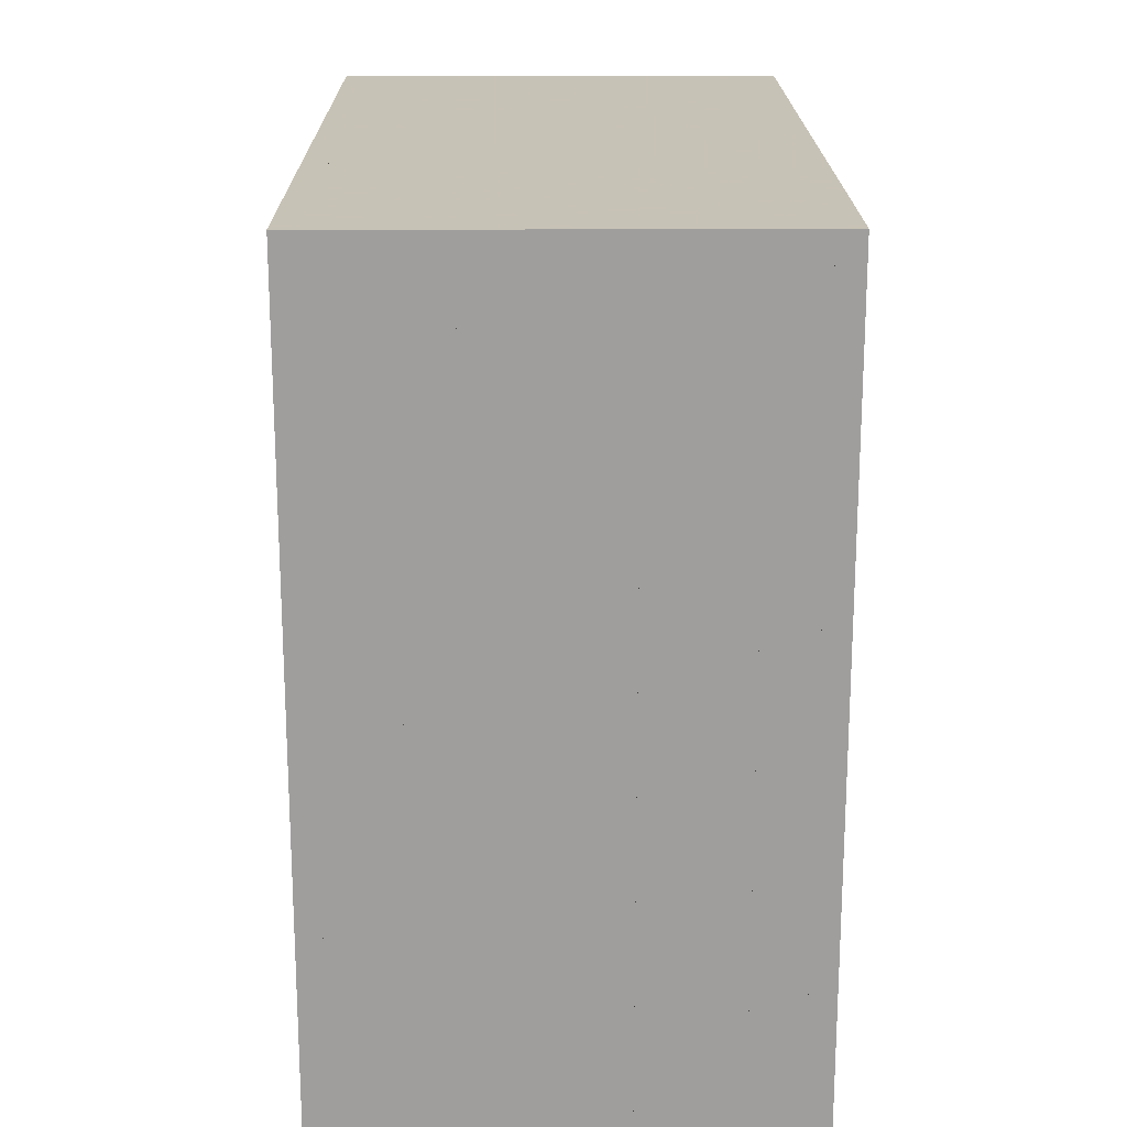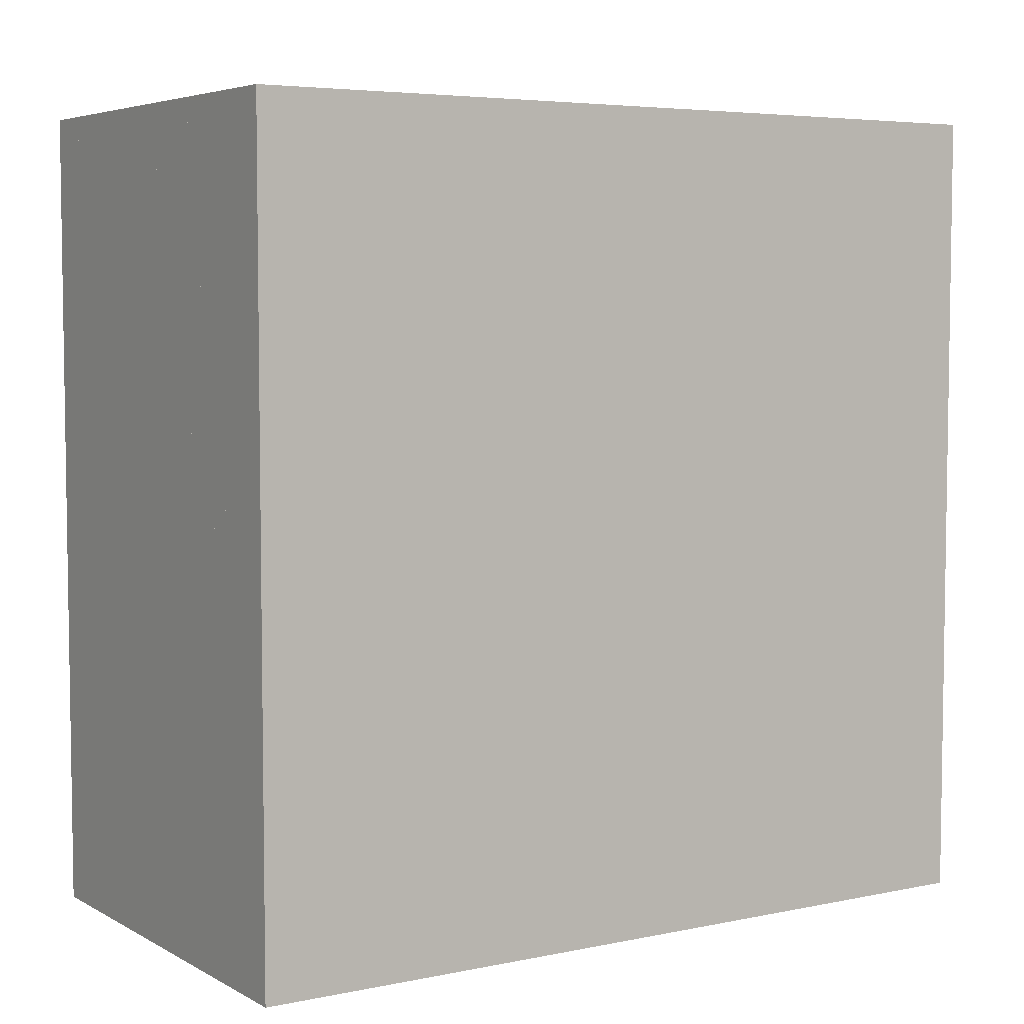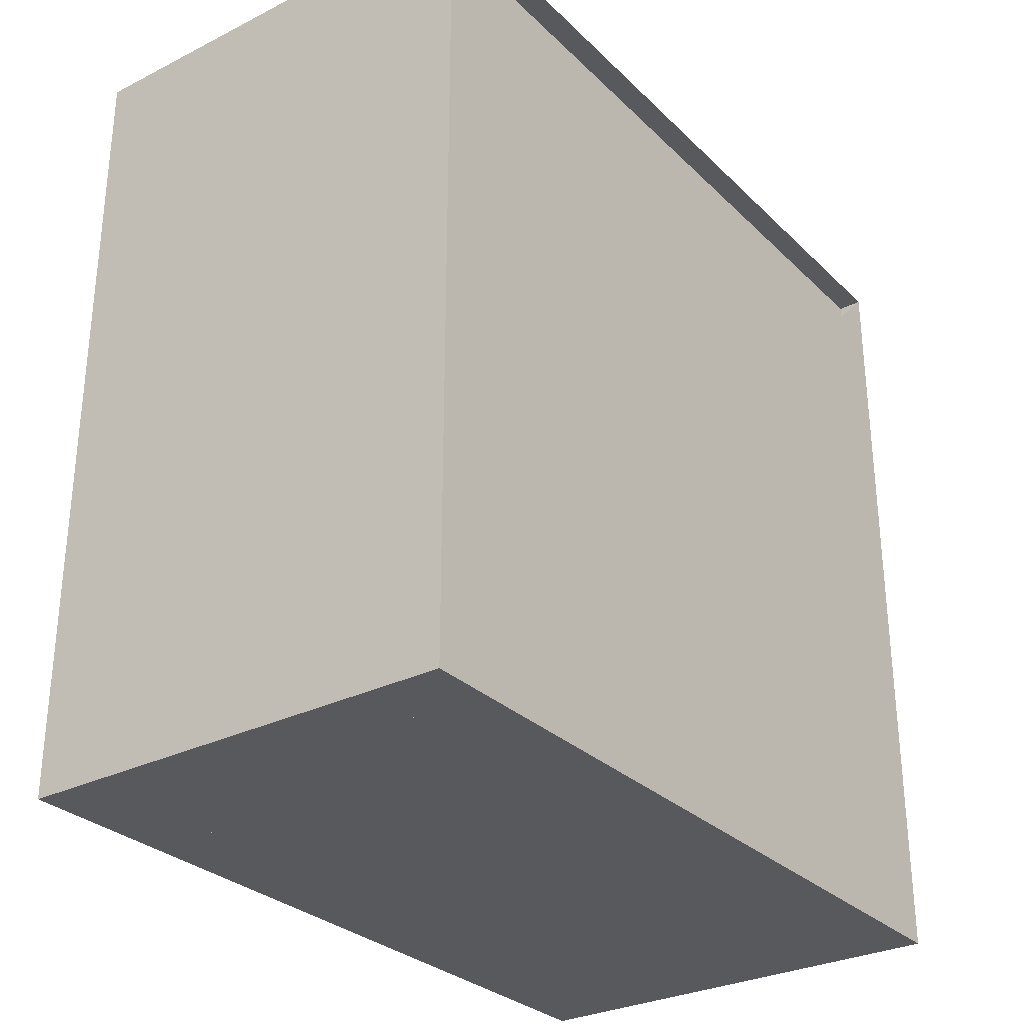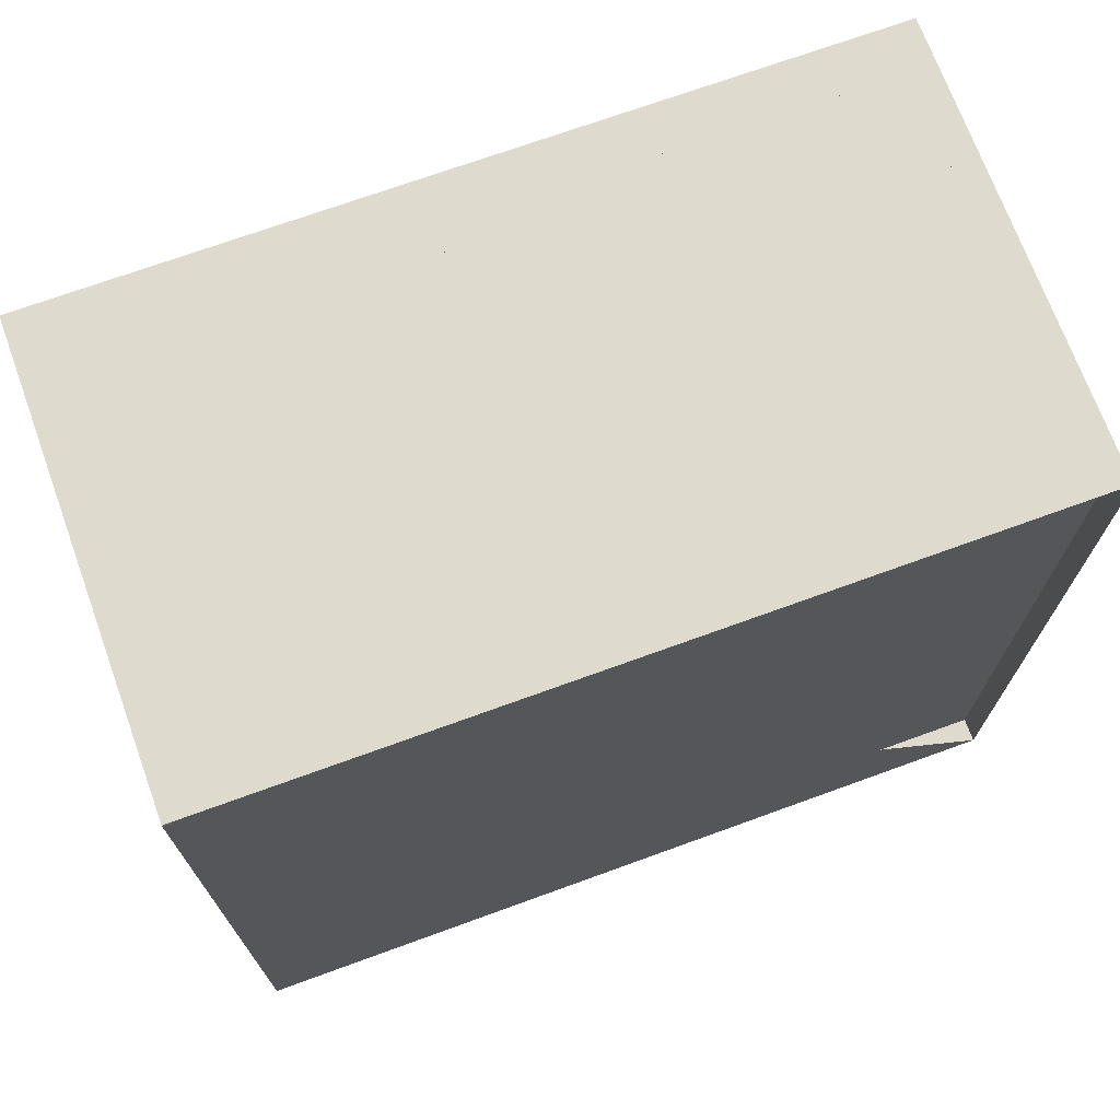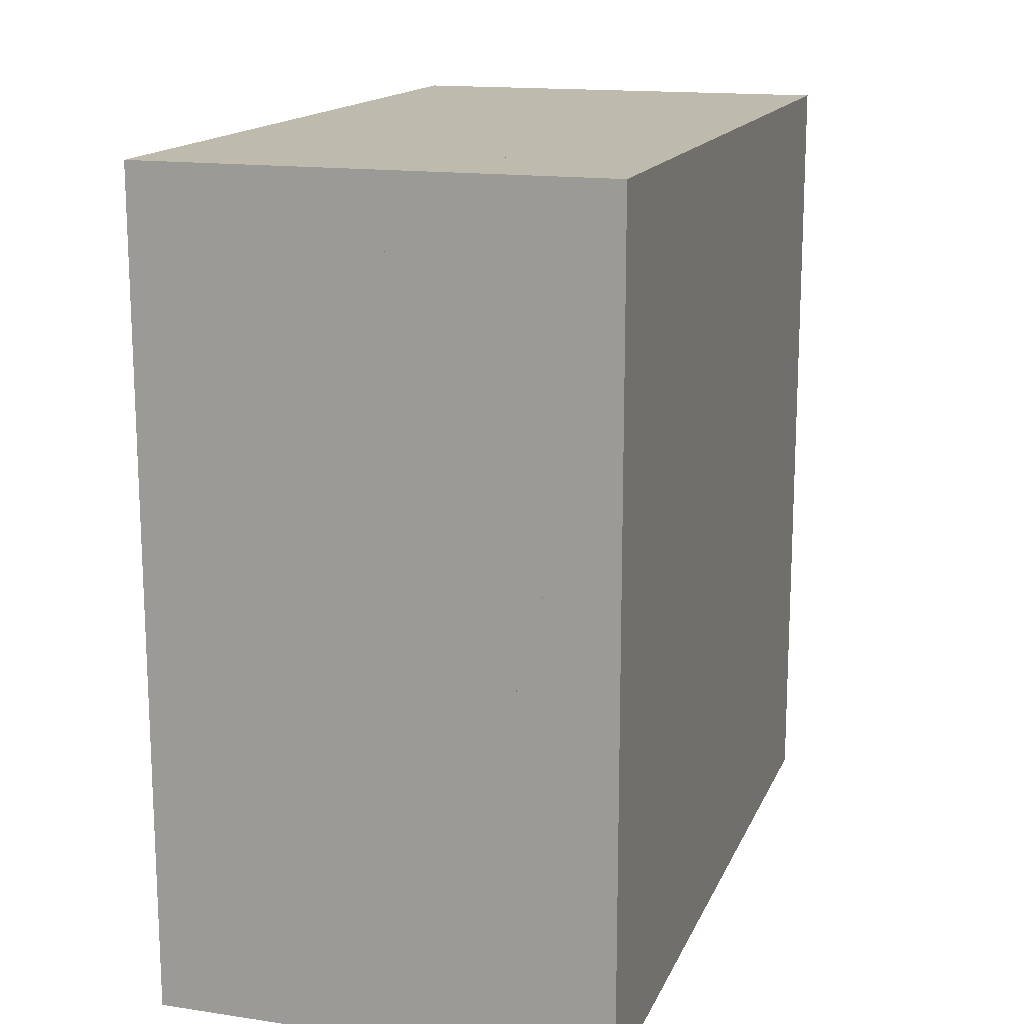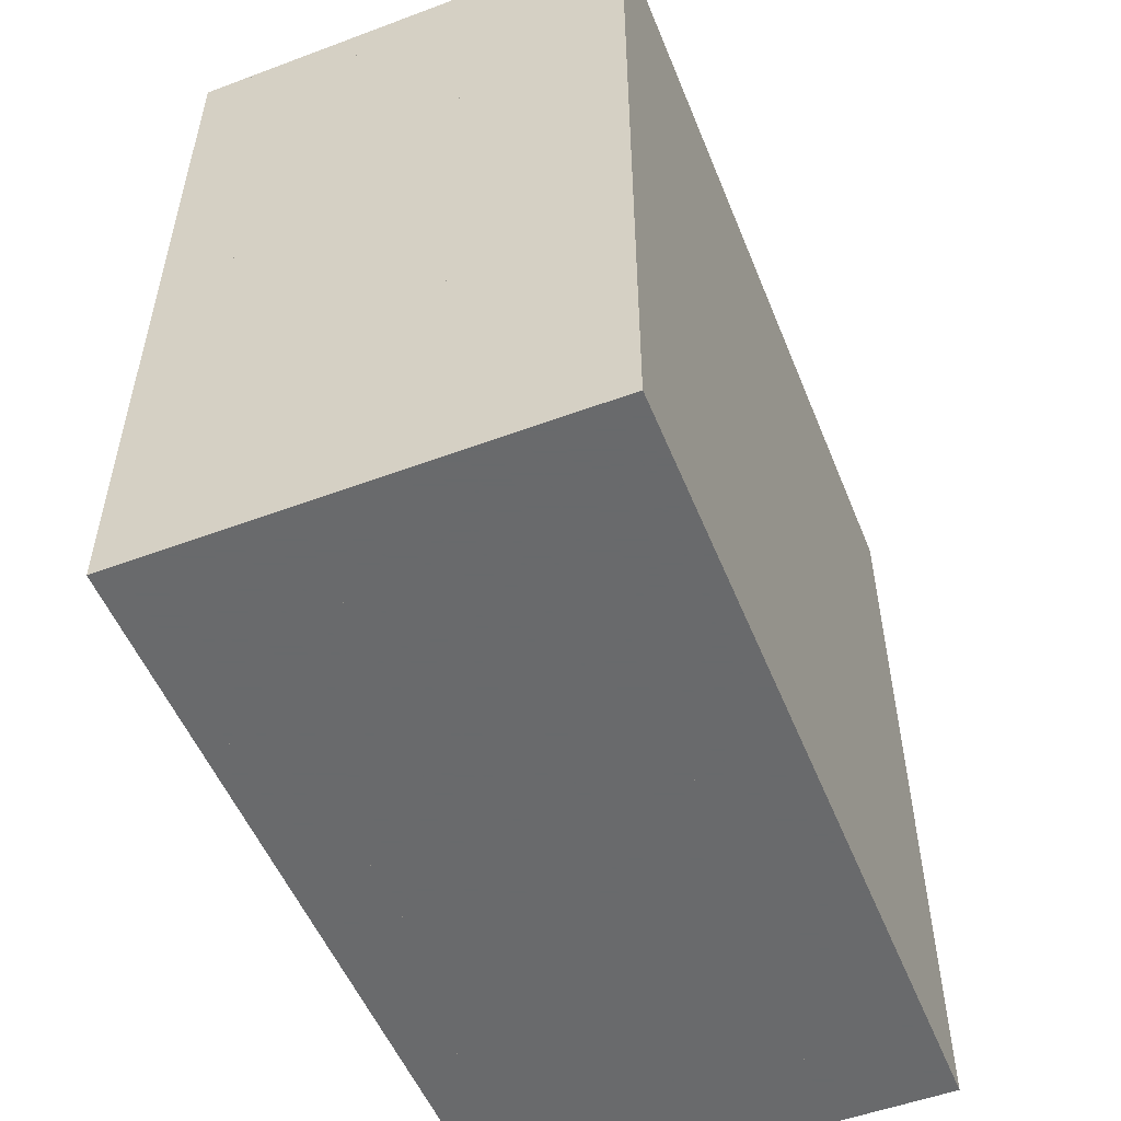
<metadata>
{"format":"obj","ext":"obj","renderer":"f3d","projection":"perspective","resolution":1024,"background":"white","views":[{"elev":19.1,"azim":179.5,"up":"+Z"},{"elev":5.2,"azim":57.3,"up":"+Z"},{"elev":-29.8,"azim":-143.8,"up":"+Z"},{"elev":71.3,"azim":-110.0,"up":"+Y"},{"elev":15.4,"azim":17.5,"up":"+Z"},{"elev":-52.9,"azim":21.8,"up":"+Y"}]}
</metadata>
<code>
v 0 -1 -1
v 0 -1 1
v 0 1 1
v 0 1 -1
v 0.06126 -1 -1
v 0.06126 -1 1
v 0.06126 1 1
v 0.06126 1 -1
v 0.1223 -1 -1
v 0.1223 -1 1
v 0.1223 1 1
v 0.1223 1 -1
v 0.1829 -1 -1
v 0.1829 -1 1
v 0.1829 1 1
v 0.1829 1 -1
v 0.2429 -1 -1
v 0.2429 -1 1
v 0.2429 1 1
v 0.2429 1 -1
v 0.3023 -1 -1
v 0.3023 -1 1
v 0.3023 1 1
v 0.3023 1 -1
v 0.3611 -1 -1
v 0.3611 -1 1
v 0.3611 1 1
v 0.3611 1 -1
v 0.4194 -1 -1
v 0.4194 -1 1
v 0.4194 1 1
v 0.4194 1 -1
v 0.4774 -1 -1
v 0.4774 -1 1
v 0.4774 1 1
v 0.4774 1 -1
v 0.5353 -1 -1
v 0.5353 -1 1
v 0.5353 1 1
v 0.5353 1 -1
v 0.5931 -1 -1
v 0.5931 -1 1
v 0.5931 1 1
v 0.5931 1 -1
v 0.651 -1 -1
v 0.651 -1 1
v 0.651 1 1
v 0.651 1 -1
v 0.7089 -1 -1
v 0.7089 -1 1
v 0.7089 1 1
v 0.7089 1 -1
v 0.7668 -1 -1
v 0.7668 -1 1
v 0.7668 1 1
v 0.7668 1 -1
v 0.8247 -1 -1
v 0.8247 -1 1
v 0.8247 1 1
v 0.8247 1 -1
v 0.8826 -1 -1
v 0.8826 -1 1
v 0.8826 1 1
v 0.8826 1 -1
v 0.9405 -1 -1
v 0.9405 -1 1
v 0.9405 1 1
v 0.9405 1 -1
v 0.9984 -1 -1
v 0.9984 -1 1
v 0.9984 1 1
v 0.9984 1 -1
v 1.056 -1 -1
v 1.056 -1 1
v 1.056 1 1
v 1.056 1 -1
v 1.114 -1 -1
v 1.114 -1 1
v 1.114 1 1
v 1.114 1 -1
f 1 2 4 5
f 5 6 7 8
f 5 6 2 1
f 6 7 3 2
f 7 8 4 3
f 8 5 1 4
f 9 10 11 12
f 9 10 6 5
f 10 11 7 6
f 11 12 8 7
f 12 9 5 8
f 13 14 15 16
f 13 14 10 9
f 14 15 11 10
f 15 16 12 11
f 16 13 9 12
f 17 18 19 20
f 17 18 14 13
f 18 19 15 14
f 19 20 16 15
f 20 17 13 16
f 21 22 23 24
f 21 22 18 17
f 22 23 19 18
f 23 24 20 19
f 24 21 17 20
f 25 26 27 28
f 25 26 22 21
f 26 27 23 22
f 27 28 24 23
f 28 25 21 24
f 29 30 31 32
f 29 30 26 25
f 30 31 27 26
f 31 32 28 27
f 32 29 25 28
f 33 34 35 36
f 33 34 30 29
f 34 35 31 30
f 35 36 32 31
f 36 33 29 32
f 37 38 39 40
f 37 38 34 33
f 38 39 35 34
f 39 40 36 35
f 40 37 33 36
f 41 42 43 44
f 41 42 38 37
f 42 43 39 38
f 43 44 40 39
f 44 41 37 40
f 45 46 47 48
f 45 46 42 41
f 46 47 43 42
f 47 48 44 43
f 48 45 41 44
f 49 50 51 52
f 49 50 46 45
f 50 51 47 46
f 51 52 48 47
f 52 49 45 48
f 53 54 55 56
f 53 54 50 49
f 54 55 51 50
f 55 56 52 51
f 56 53 49 52
f 57 58 59 60
f 57 58 54 53
f 58 59 55 54
f 59 60 56 55
f 60 57 53 56
f 61 62 63 64
f 61 62 58 57
f 62 63 59 58
f 63 64 60 59
f 64 61 57 60
f 65 66 67 68
f 65 66 62 61
f 66 67 63 62
f 67 68 64 63
f 68 65 61 64
f 69 70 71 72
f 69 70 66 65
f 70 71 67 66
f 71 72 68 67
f 72 69 65 68
f 73 74 75 76
f 73 74 70 69
f 74 75 71 70
f 75 76 72 71
f 76 73 69 72
f 77 78 79 80
f 77 78 74 73
f 78 79 75 74
f 79 80 76 75
f 80 77 73 76

</code>
